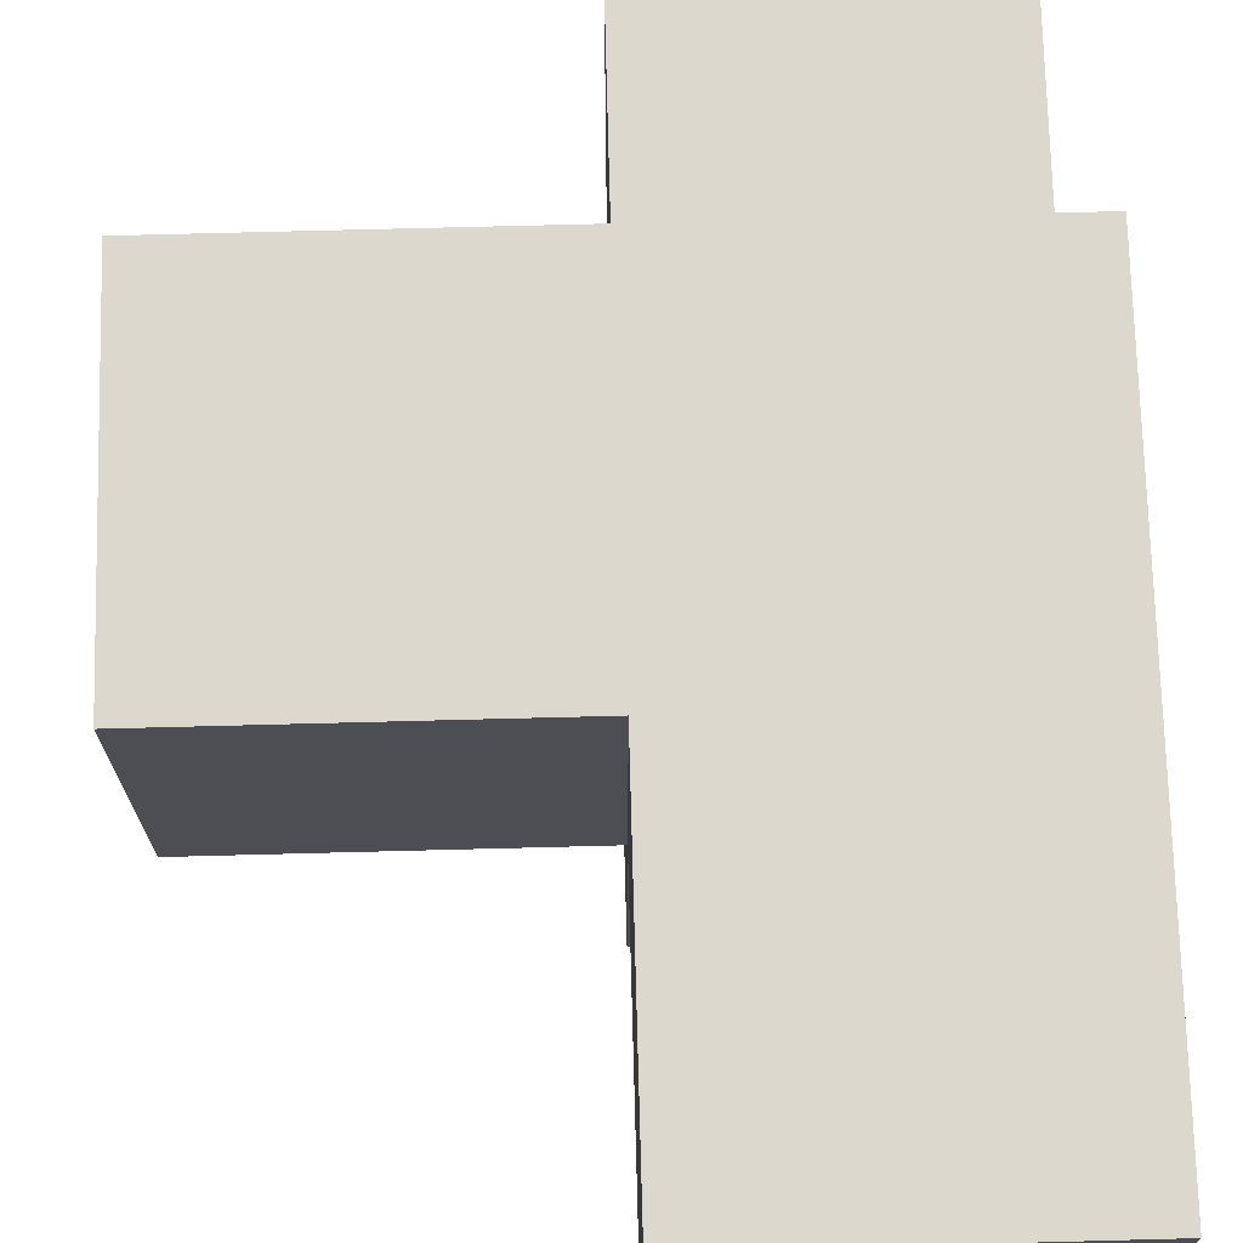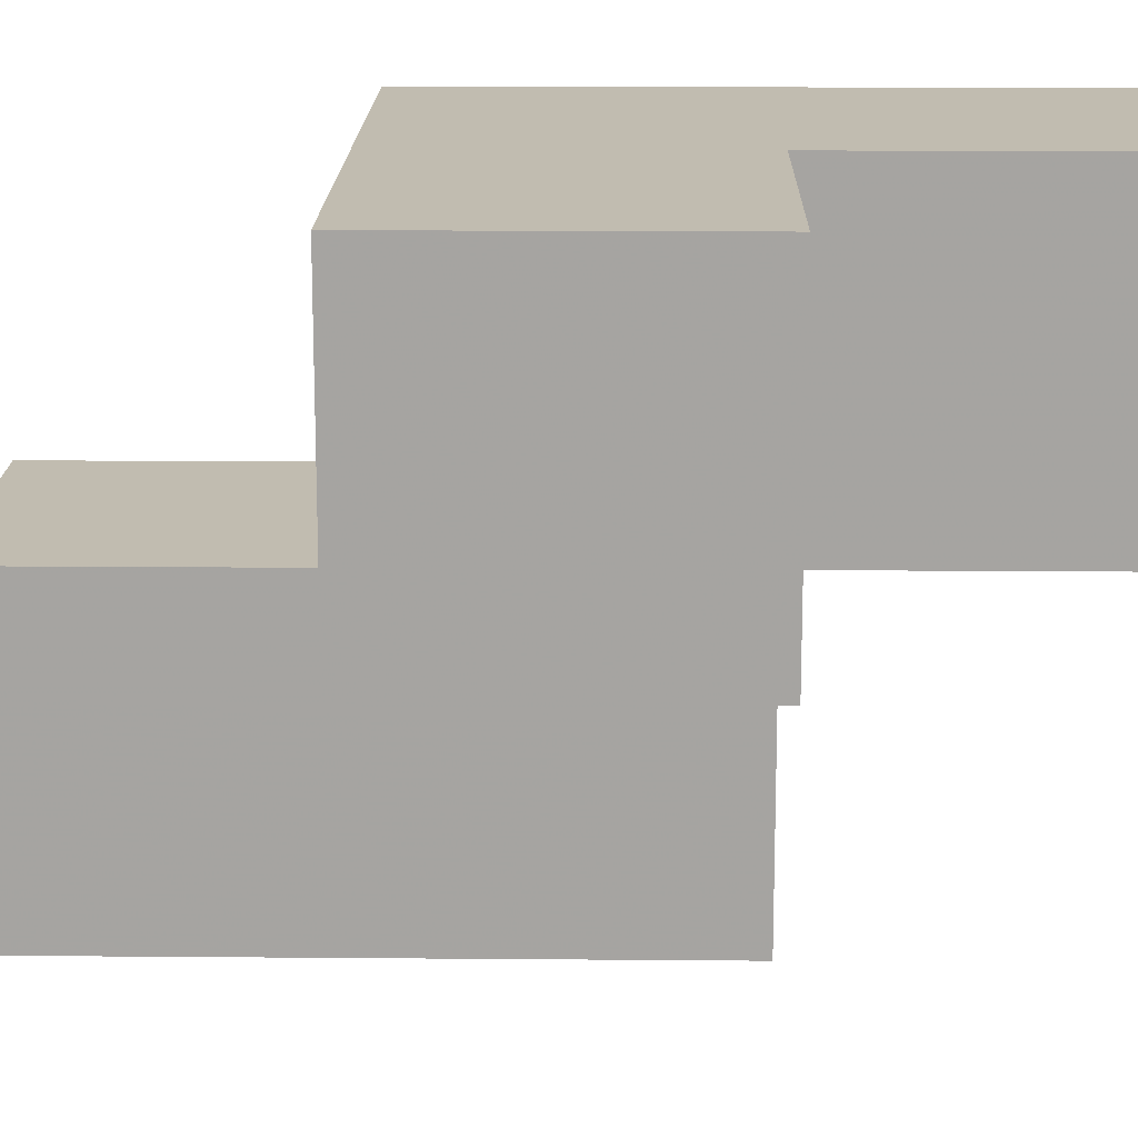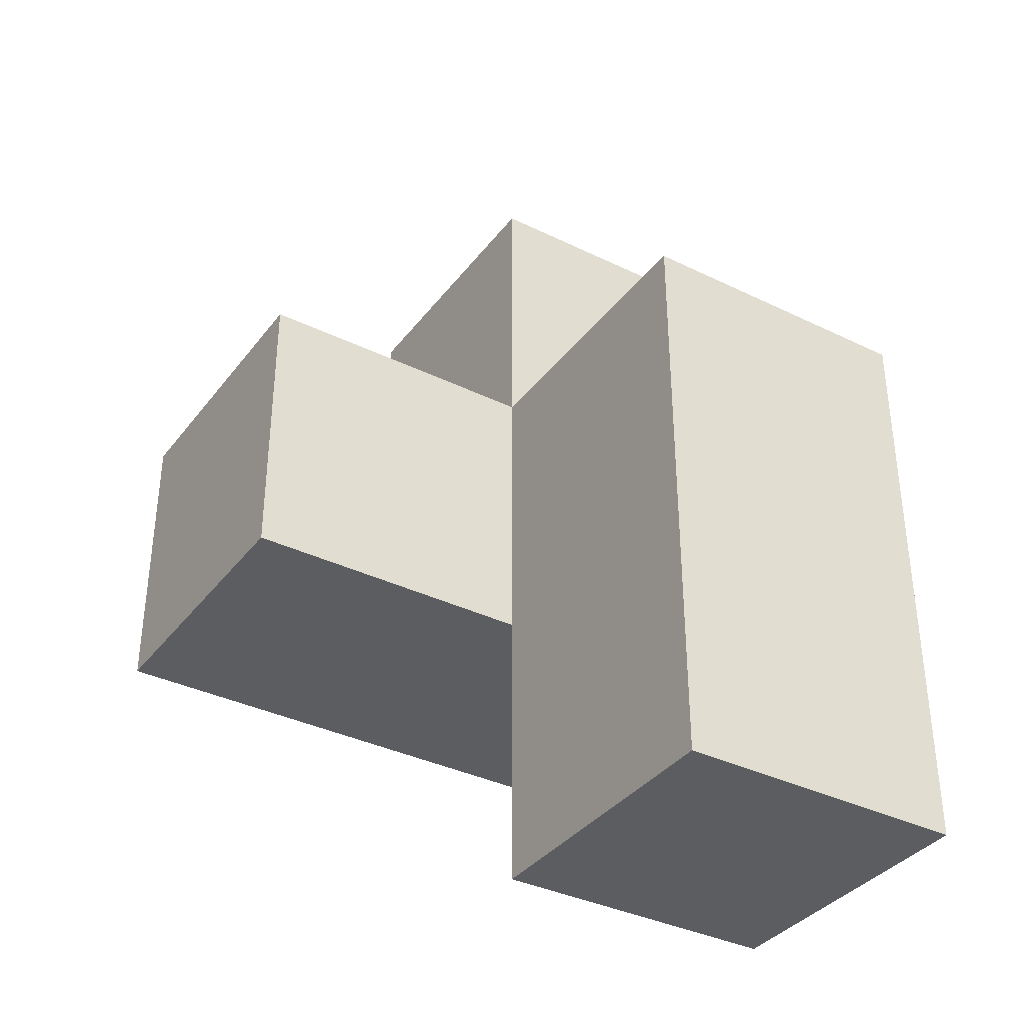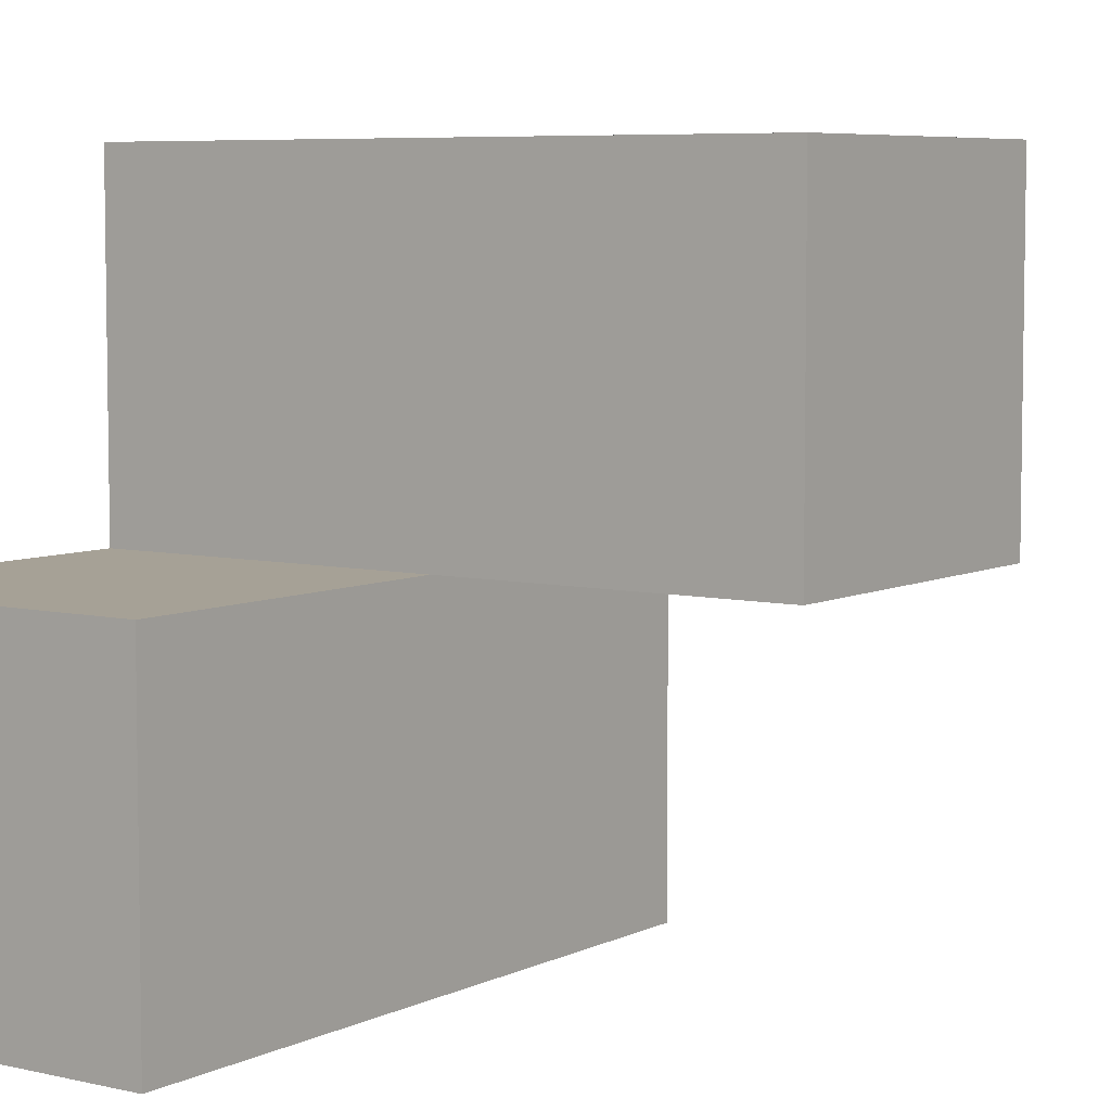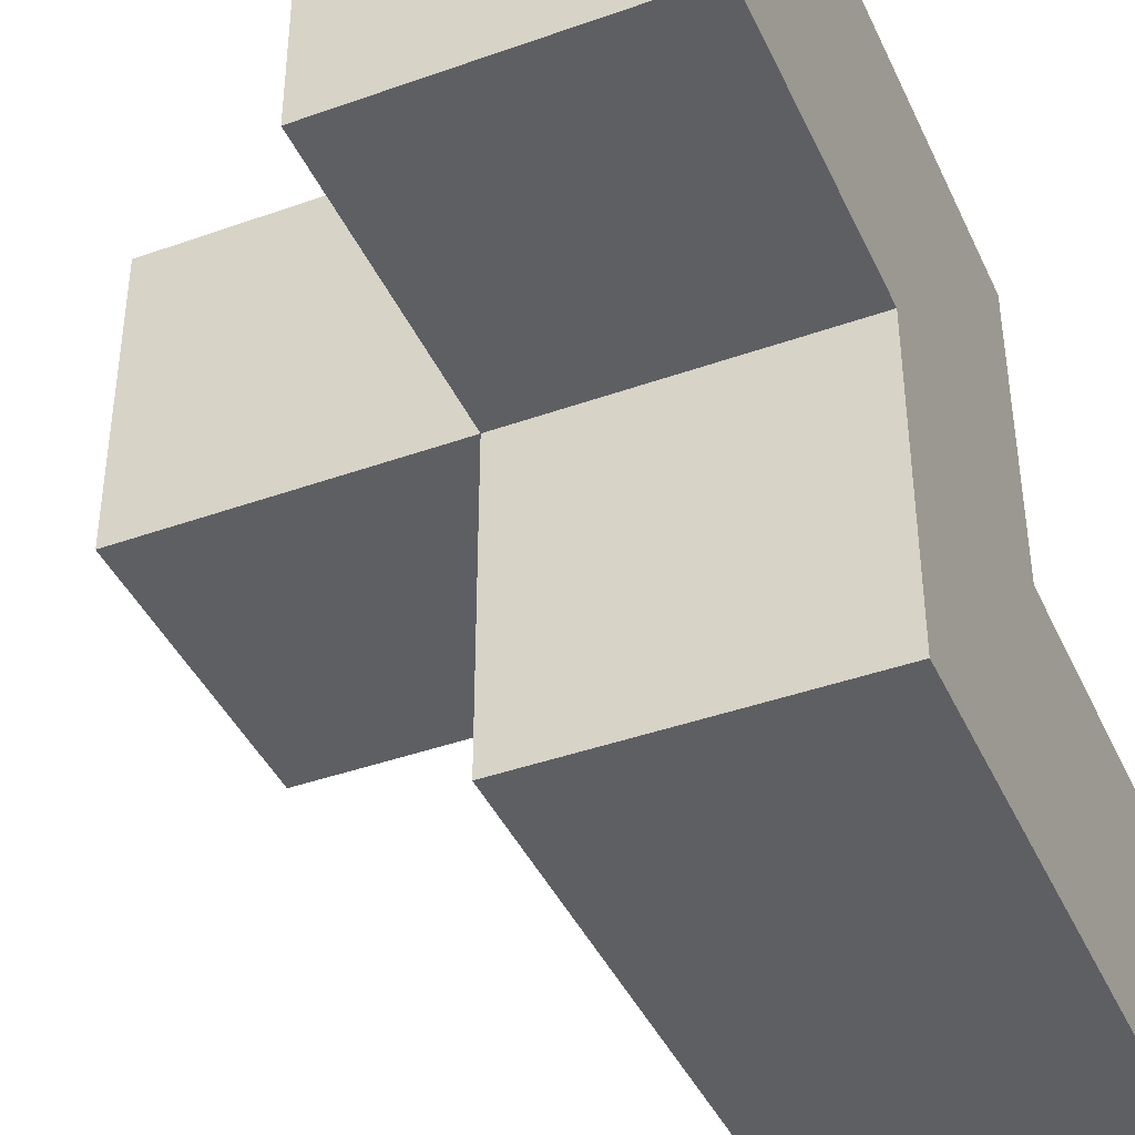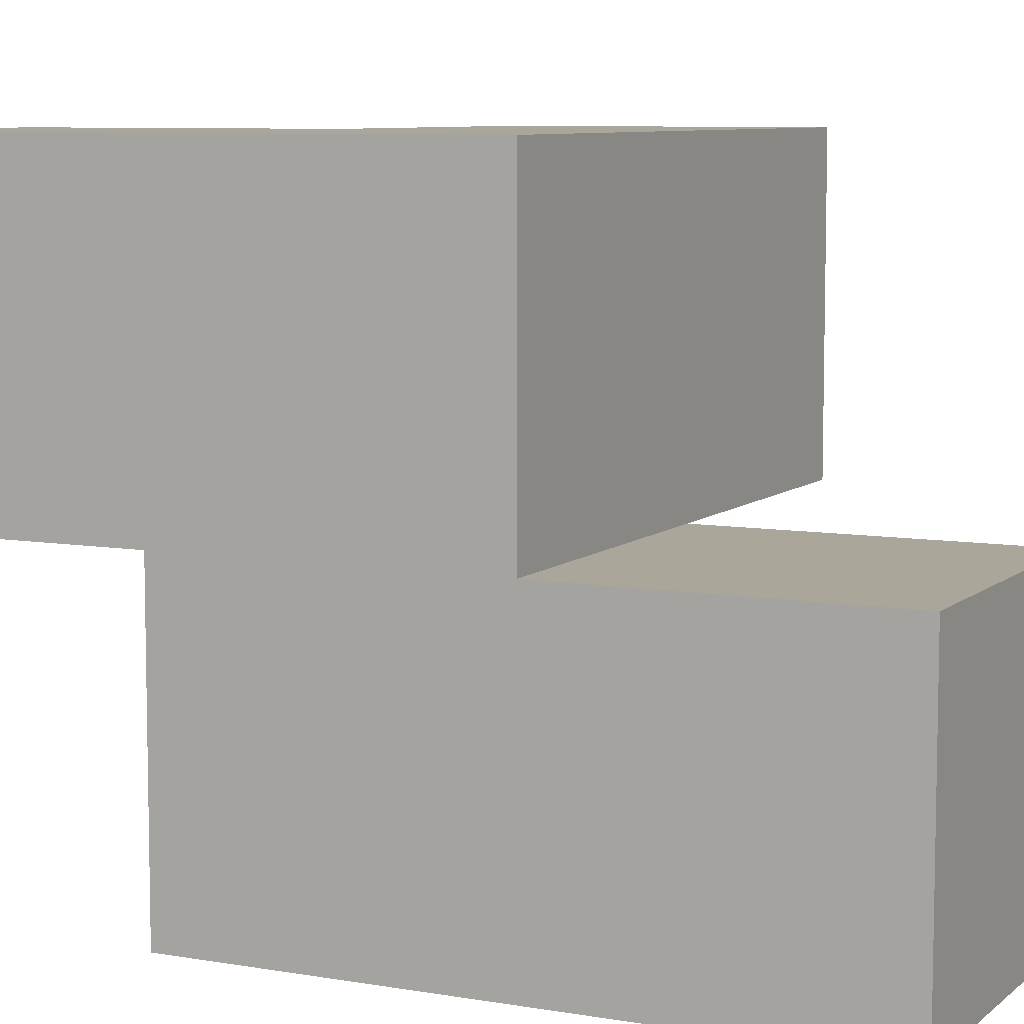
<metadata>
{"format":"obj","ext":"obj","renderer":"f3d","projection":"perspective","resolution":1024,"background":"white","views":[{"elev":72.5,"azim":-1.5,"up":"+Y"},{"elev":16.4,"azim":-89.0,"up":"+Y"},{"elev":-36.3,"azim":-32.4,"up":"+Z"},{"elev":6.2,"azim":-144.8,"up":"+Y"},{"elev":-41.6,"azim":23.3,"up":"+Y"},{"elev":7.8,"azim":116.0,"up":"+Y"}]}
</metadata>
<code>
v 2.002 2.001 2.005
v 2.002 1.011 2.995
v 2.992 2.001 1.015
v 1.012 2.001 2.005
v 2.992 2.001 3.985
v 2.992 1.011 2.005
v 1.012 2.991 2.995
v 2.992 2.991 2.005
v 2.002 2.991 2.995
v 2.002 2.001 3.985
v 2.002 1.011 2.005
v 2.002 2.001 1.015
v 2.992 1.011 1.015
v 2.992 2.001 2.995
v 1.012 2.991 2.005
v 2.992 2.991 3.985
v 2.002 2.991 2.005
v 2.002 2.001 2.995
v 2.002 1.011 1.015
v 2.992 1.011 2.995
v 2.992 2.001 2.005
v 1.012 2.001 2.995
v 2.992 2.991 2.995
v 2.002 2.991 3.985
f 21 1 8
f 17 8 1
f 8 17 23
f 9 23 17
f 21 8 14
f 23 14 8
f 10 5 24
f 16 24 5
f 18 14 10
f 5 10 14
f 23 9 16
f 24 16 9
f 9 18 24
f 10 24 18
f 14 23 5
f 16 5 23
f 2 20 18
f 14 18 20
f 11 6 2
f 20 2 6
f 1 11 18
f 2 18 11
f 6 21 20
f 14 20 21
f 1 4 17
f 15 17 4
f 22 18 7
f 9 7 18
f 4 1 22
f 18 22 1
f 17 15 9
f 7 9 15
f 15 4 7
f 22 7 4
f 13 19 3
f 12 3 19
f 19 13 11
f 6 11 13
f 3 12 21
f 1 21 12
f 12 19 1
f 11 1 19
f 13 3 6
f 21 6 3

</code>
